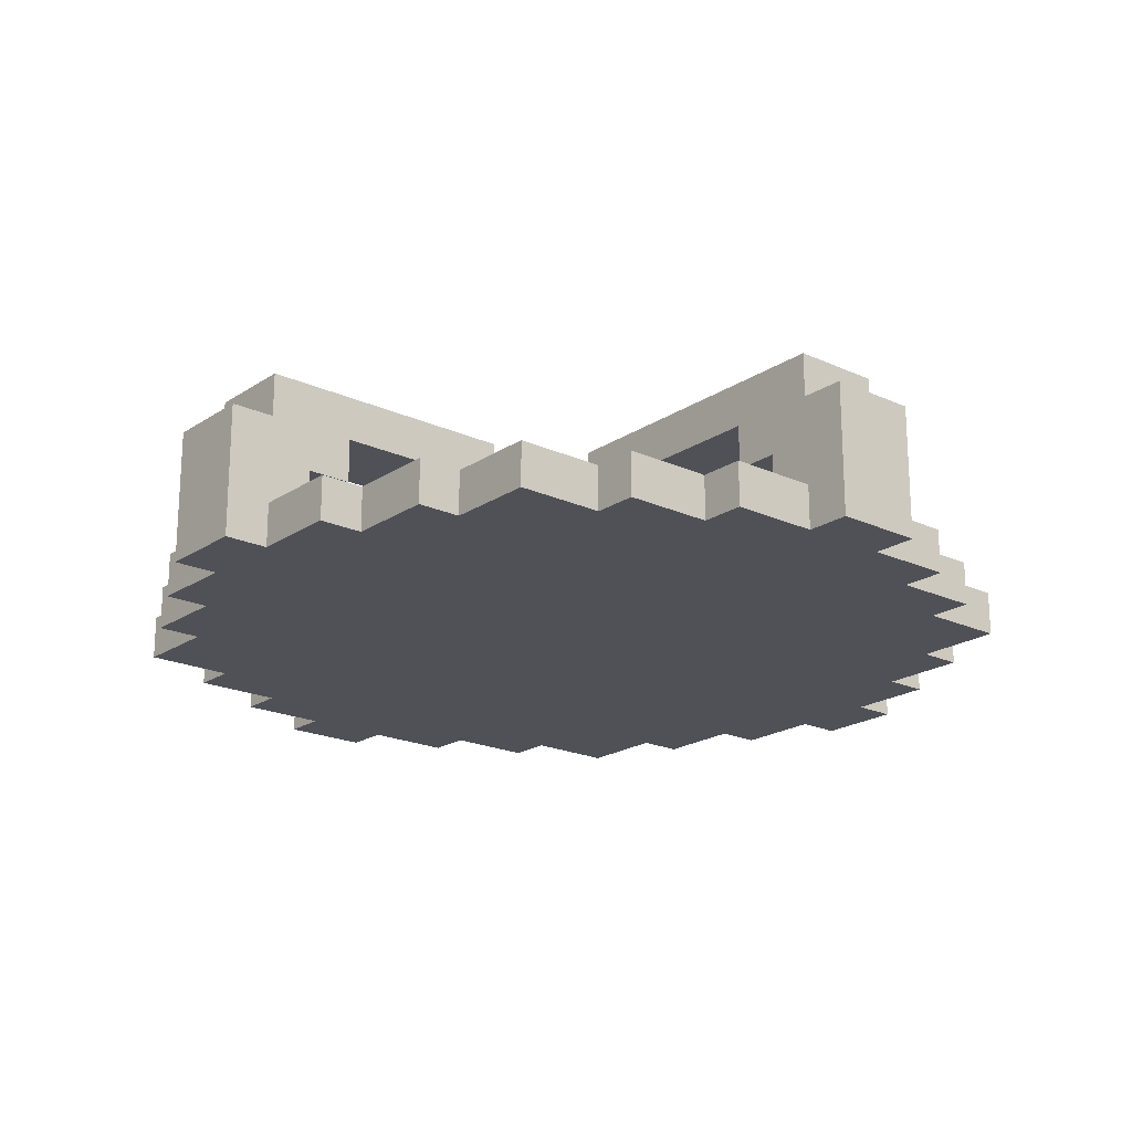
<metadata>
{"format":"obj","ext":"obj","renderer":"f3d","projection":"perspective","resolution":1024,"background":"white","views":[{"elev":-20.3,"azim":50.1,"up":"+Y"}]}
</metadata>
<code>
o
v -1 0 0.1
v -1 0 -0.1
v -1 0.3 0.1
v -1 0.3 -0.1
v -0.9 0 0.3
v -0.9 0 0.1
v -0.9 0 -0.1
v -0.9 0 -0.3
v -0.9 0.1 0.3
v -0.9 0.1 0.1
v -0.9 0.1 -0.1
v -0.9 0.1 -0.3
v -0.9 0.3 0.1
v -0.9 0.3 -0.1
v -0.9 0.4 0.1
v -0.9 0.4 -0.1
v -0.8 0 0.5
v -0.8 0 0.3
v -0.8 0 -0.3
v -0.8 0 -0.5
v -0.8 0.1 0.5
v -0.8 0.1 0.3
v -0.8 0.1 -0.3
v -0.8 0.1 -0.5
v -0.7 0 0.7
v -0.7 0 0.5
v -0.7 0 -0.5
v -0.7 0 -0.7
v -0.7 0.1 0.7
v -0.7 0.1 0.5
v -0.7 0.1 -0.5
v -0.7 0.1 -0.7
v -0.5 0 0.8
v -0.5 0 0.7
v -0.5 0 -0.7
v -0.5 0 -0.8
v -0.5 0.1 0.8
v -0.5 0.1 0.7
v -0.5 0.1 -0.7
v -0.5 0.1 -0.8
v -0.3 0 0.9
v -0.3 0 0.8
v -0.3 0 -0.8
v -0.3 0 -0.9
v -0.3 0.1 0.9
v -0.3 0.1 0.8
v -0.3 0.1 0.2
v -0.3 0.1 -0.2
v -0.3 0.1 -0.8
v -0.3 0.1 -0.9
v -0.3 0.2 0.2
v -0.3 0.2 -0.2
v -0.2 0.1 0.3
v -0.2 0.1 0.2
v -0.2 0.1 -0.2
v -0.2 0.1 -0.3
v -0.2 0.2 0.3
v -0.2 0.2 0.2
v -0.2 0.2 -0.2
v -0.2 0.2 -0.3
v -0.1 0 1
v -0.1 0 0.9
v -0.1 0 -0.9
v -0.1 0 -1
v -0.1 0.1 0.9
v -0.1 0.1 0.8
v -0.1 0.1 -0.8
v -0.1 0.1 -0.9
v -0.1 0.2 0.8
v -0.1 0.2 0.7
v -0.1 0.2 -0.7
v -0.1 0.2 -0.8
v -0.1 0.3 1
v -0.1 0.3 0.9
v -0.1 0.3 0.7
v -0.1 0.3 0.2
v -0.1 0.3 -0.3
v -0.1 0.3 -0.7
v -0.1 0.3 -0.9
v -0.1 0.3 -1
v -0.1 0.4 0.9
v -0.1 0.4 0.2
v -0.1 0.4 -0.3
v -0.1 0.4 -0.9
v 0 0.3 -0.2
v 0 0.3 -0.3
v 0 0.4 -0.2
v 0 0.4 -0.3
v 0.2 0.3 0.1
v 0.2 0.3 0
v 0.2 0.4 0.1
v 0.2 0.4 0
v 0.3 0.3 0
v 0.3 0.3 -0.1
v 0.3 0.4 0
v 0.3 0.4 -0.1
v 0.7 0.2 0.1
v 0.7 0.2 -0.1
v 0.7 0.3 0.1
v 0.7 0.3 -0.1
v 0.8 0.1 0.1
v 0.8 0.1 -0.1
v 0.8 0.2 0.1
v 0.8 0.2 -0.1
v -0.8 0.1 0.1
v -0.8 0.1 -0.1
v -0.8 0.2 0.1
v -0.8 0.2 -0.1
v -0.7 0.2 0.1
v -0.7 0.2 -0.1
v -0.7 0.3 0.1
v -0.7 0.3 -0.1
v -0.3 0.3 0.1
v -0.3 0.3 0
v -0.3 0.4 0.1
v -0.3 0.4 0
v -0.2 0.3 0
v -0.2 0.3 -0.1
v -0.2 0.4 0
v -0.2 0.4 -0.1
v 0 0.3 0.3
v 0 0.3 0.2
v 0 0.4 0.3
v 0 0.4 0.2
v 0.1 0 1
v 0.1 0 0.9
v 0.1 0 -0.9
v 0.1 0 -1
v 0.1 0.1 0.9
v 0.1 0.1 0.8
v 0.1 0.1 -0.8
v 0.1 0.1 -0.9
v 0.1 0.2 0.8
v 0.1 0.2 0.7
v 0.1 0.2 -0.7
v 0.1 0.2 -0.8
v 0.1 0.3 1
v 0.1 0.3 0.9
v 0.1 0.3 0.7
v 0.1 0.3 0.3
v 0.1 0.3 -0.2
v 0.1 0.3 -0.7
v 0.1 0.3 -0.9
v 0.1 0.3 -1
v 0.1 0.4 0.9
v 0.1 0.4 0.3
v 0.1 0.4 -0.2
v 0.1 0.4 -0.9
v 0.2 0.1 0.3
v 0.2 0.1 0.2
v 0.2 0.1 -0.2
v 0.2 0.1 -0.3
v 0.2 0.2 0.3
v 0.2 0.2 0.2
v 0.2 0.2 -0.2
v 0.2 0.2 -0.3
v 0.3 0 0.9
v 0.3 0 0.8
v 0.3 0 -0.8
v 0.3 0 -0.9
v 0.3 0.1 0.9
v 0.3 0.1 0.8
v 0.3 0.1 0.2
v 0.3 0.1 -0.2
v 0.3 0.1 -0.8
v 0.3 0.1 -0.9
v 0.3 0.2 0.2
v 0.3 0.2 -0.2
v 0.5 0 0.8
v 0.5 0 0.7
v 0.5 0 -0.7
v 0.5 0 -0.8
v 0.5 0.1 0.8
v 0.5 0.1 0.7
v 0.5 0.1 -0.7
v 0.5 0.1 -0.8
v 0.7 0 0.7
v 0.7 0 0.5
v 0.7 0 -0.5
v 0.7 0 -0.7
v 0.7 0.1 0.7
v 0.7 0.1 0.5
v 0.7 0.1 -0.5
v 0.7 0.1 -0.7
v 0.8 0 0.5
v 0.8 0 0.3
v 0.8 0 -0.3
v 0.8 0 -0.5
v 0.8 0.1 0.5
v 0.8 0.1 0.3
v 0.8 0.1 -0.3
v 0.8 0.1 -0.5
v 0.9 0 0.3
v 0.9 0 0.1
v 0.9 0 -0.1
v 0.9 0 -0.3
v 0.9 0.1 0.3
v 0.9 0.1 0.1
v 0.9 0.1 -0.1
v 0.9 0.1 -0.3
v 0.9 0.3 0.1
v 0.9 0.3 -0.1
v 0.9 0.4 0.1
v 0.9 0.4 -0.1
v 1 0 0.1
v 1 0 -0.1
v 1 0.3 0.1
v 1 0.3 -0.1
v -0.1 0 1
v -0.1 0.3 1
v 0.1 0 1
v 0.1 0.3 1
v -0.3 0 0.9
v -0.3 0.1 0.9
v -0.1 0 0.9
v -0.1 0.1 0.9
v -0.1 0.3 0.9
v -0.1 0.4 0.9
v 0.1 0 0.9
v 0.1 0.1 0.9
v 0.1 0.3 0.9
v 0.1 0.4 0.9
v 0.3 0 0.9
v 0.3 0.1 0.9
v -0.5 0 0.8
v -0.5 0.1 0.8
v -0.3 0 0.8
v -0.3 0.1 0.8
v 0.3 0 0.8
v 0.3 0.1 0.8
v 0.5 0 0.8
v 0.5 0.1 0.8
v -0.7 0 0.7
v -0.7 0.1 0.7
v -0.5 0 0.7
v -0.5 0.1 0.7
v 0.5 0 0.7
v 0.5 0.1 0.7
v 0.7 0 0.7
v 0.7 0.1 0.7
v -0.8 0 0.5
v -0.8 0.1 0.5
v -0.7 0 0.5
v -0.7 0.1 0.5
v 0.7 0 0.5
v 0.7 0.1 0.5
v 0.8 0 0.5
v 0.8 0.1 0.5
v -0.9 0 0.3
v -0.9 0.1 0.3
v -0.8 0 0.3
v -0.8 0.1 0.3
v -0.2 0.1 0.3
v -0.2 0.2 0.3
v 0.2 0.1 0.3
v 0.2 0.2 0.3
v 0.8 0 0.3
v 0.8 0.1 0.3
v 0.9 0 0.3
v 0.9 0.1 0.3
v -0.3 0.1 0.2
v -0.3 0.2 0.2
v -0.2 0.1 0.2
v -0.2 0.2 0.2
v 0.2 0.1 0.2
v 0.2 0.2 0.2
v 0.3 0.1 0.2
v 0.3 0.2 0.2
v -1 0 0.1
v -1 0.3 0.1
v -0.9 0 0.1
v -0.9 0.1 0.1
v -0.9 0.3 0.1
v -0.9 0.4 0.1
v -0.8 0.1 0.1
v -0.8 0.2 0.1
v -0.7 0.2 0.1
v -0.7 0.3 0.1
v -0.3 0.3 0.1
v -0.3 0.4 0.1
v 0.2 0.3 0.1
v 0.2 0.4 0.1
v 0.7 0.2 0.1
v 0.7 0.3 0.1
v 0.8 0.1 0.1
v 0.8 0.2 0.1
v 0.9 0 0.1
v 0.9 0.1 0.1
v 0.9 0.3 0.1
v 0.9 0.4 0.1
v 1 0 0.1
v 1 0.3 0.1
v -0.3 0.3 0
v -0.3 0.4 0
v -0.2 0.3 0
v -0.2 0.4 0
v 0 0.3 -0.2
v 0 0.4 -0.2
v 0.1 0.3 -0.2
v 0.1 0.4 -0.2
v -0.1 0.3 -0.3
v -0.1 0.4 -0.3
v 0 0.3 -0.3
v 0 0.4 -0.3
v -0.1 0.2 -0.7
v -0.1 0.3 -0.7
v 0.1 0.2 -0.7
v 0.1 0.3 -0.7
v -0.1 0.1 -0.8
v -0.1 0.2 -0.8
v 0.1 0.1 -0.8
v 0.1 0.2 -0.8
v -0.1 0.1 0.8
v -0.1 0.2 0.8
v 0.1 0.1 0.8
v 0.1 0.2 0.8
v -0.1 0.2 0.7
v -0.1 0.3 0.7
v 0.1 0.2 0.7
v 0.1 0.3 0.7
v 0 0.3 0.3
v 0 0.4 0.3
v 0.1 0.3 0.3
v 0.1 0.4 0.3
v -0.1 0.3 0.2
v -0.1 0.4 0.2
v 0 0.3 0.2
v 0 0.4 0.2
v 0.2 0.3 0
v 0.2 0.4 0
v 0.3 0.3 0
v 0.3 0.4 0
v -1 0 -0.1
v -1 0.3 -0.1
v -0.9 0 -0.1
v -0.9 0.1 -0.1
v -0.9 0.3 -0.1
v -0.9 0.4 -0.1
v -0.8 0.1 -0.1
v -0.8 0.2 -0.1
v -0.7 0.2 -0.1
v -0.7 0.3 -0.1
v -0.2 0.3 -0.1
v -0.2 0.4 -0.1
v 0.3 0.3 -0.1
v 0.3 0.4 -0.1
v 0.7 0.2 -0.1
v 0.7 0.3 -0.1
v 0.8 0.1 -0.1
v 0.8 0.2 -0.1
v 0.9 0 -0.1
v 0.9 0.1 -0.1
v 0.9 0.3 -0.1
v 0.9 0.4 -0.1
v 1 0 -0.1
v 1 0.3 -0.1
v -0.3 0.1 -0.2
v -0.3 0.2 -0.2
v -0.2 0.1 -0.2
v -0.2 0.2 -0.2
v 0.2 0.1 -0.2
v 0.2 0.2 -0.2
v 0.3 0.1 -0.2
v 0.3 0.2 -0.2
v -0.9 0 -0.3
v -0.9 0.1 -0.3
v -0.8 0 -0.3
v -0.8 0.1 -0.3
v -0.2 0.1 -0.3
v -0.2 0.2 -0.3
v 0.2 0.1 -0.3
v 0.2 0.2 -0.3
v 0.8 0 -0.3
v 0.8 0.1 -0.3
v 0.9 0 -0.3
v 0.9 0.1 -0.3
v -0.8 0 -0.5
v -0.8 0.1 -0.5
v -0.7 0 -0.5
v -0.7 0.1 -0.5
v 0.7 0 -0.5
v 0.7 0.1 -0.5
v 0.8 0 -0.5
v 0.8 0.1 -0.5
v -0.7 0 -0.7
v -0.7 0.1 -0.7
v -0.5 0 -0.7
v -0.5 0.1 -0.7
v 0.5 0 -0.7
v 0.5 0.1 -0.7
v 0.7 0 -0.7
v 0.7 0.1 -0.7
v -0.5 0 -0.8
v -0.5 0.1 -0.8
v -0.3 0 -0.8
v -0.3 0.1 -0.8
v 0.3 0 -0.8
v 0.3 0.1 -0.8
v 0.5 0 -0.8
v 0.5 0.1 -0.8
v -0.3 0 -0.9
v -0.3 0.1 -0.9
v -0.1 0 -0.9
v -0.1 0.1 -0.9
v -0.1 0.3 -0.9
v -0.1 0.4 -0.9
v 0.1 0 -0.9
v 0.1 0.1 -0.9
v 0.1 0.3 -0.9
v 0.1 0.4 -0.9
v 0.3 0 -0.9
v 0.3 0.1 -0.9
v -0.1 0 -1
v -0.1 0.3 -1
v 0.1 0 -1
v 0.1 0.3 -1
v -0.1 0 1
v 0.1 0 1
v -0.3 0 0.9
v -0.1 0 0.9
v 0.1 0 0.9
v 0.3 0 0.9
v -0.5 0 0.8
v -0.3 0 0.8
v -0.1 0 0.8
v 0.1 0 0.8
v 0.3 0 0.8
v 0.5 0 0.8
v -0.7 0 0.7
v -0.5 0 0.7
v 0.5 0 0.7
v 0.7 0 0.7
v -0.8 0 0.5
v -0.7 0 0.5
v 0.7 0 0.5
v 0.8 0 0.5
v -0.9 0 0.3
v -0.8 0 0.3
v -0.2 0 0.3
v 0.2 0 0.3
v 0.8 0 0.3
v 0.9 0 0.3
v -0.3 0 0.2
v -0.2 0 0.2
v 0.2 0 0.2
v 0.3 0 0.2
v -1 0 0.1
v -0.9 0 0.1
v -0.8 0 0.1
v 0.8 0 0.1
v 0.9 0 0.1
v 1 0 0.1
v -1 0 -0.1
v -0.9 0 -0.1
v -0.8 0 -0.1
v 0.8 0 -0.1
v 0.9 0 -0.1
v 1 0 -0.1
v -0.3 0 -0.2
v -0.2 0 -0.2
v 0.2 0 -0.2
v 0.3 0 -0.2
v -0.9 0 -0.3
v -0.8 0 -0.3
v -0.2 0 -0.3
v 0.2 0 -0.3
v 0.8 0 -0.3
v 0.9 0 -0.3
v -0.8 0 -0.5
v -0.7 0 -0.5
v 0.7 0 -0.5
v 0.8 0 -0.5
v -0.7 0 -0.7
v -0.5 0 -0.7
v 0.5 0 -0.7
v 0.7 0 -0.7
v -0.5 0 -0.8
v -0.3 0 -0.8
v -0.1 0 -0.8
v 0.1 0 -0.8
v 0.3 0 -0.8
v 0.5 0 -0.8
v -0.3 0 -0.9
v -0.1 0 -0.9
v 0.1 0 -0.9
v 0.3 0 -0.9
v -0.1 0 -1
v 0.1 0 -1
v -0.1 0.2 0.8
v 0.1 0.2 0.8
v -0.1 0.2 0.7
v 0.1 0.2 0.7
v -0.8 0.2 0.1
v -0.7 0.2 0.1
v 0.7 0.2 0.1
v 0.8 0.2 0.1
v -0.8 0.2 -0.1
v -0.7 0.2 -0.1
v 0.7 0.2 -0.1
v 0.8 0.2 -0.1
v -0.1 0.2 -0.7
v 0.1 0.2 -0.7
v -0.1 0.2 -0.8
v 0.1 0.2 -0.8
v -0.1 0.3 0.7
v 0.1 0.3 0.7
v 0 0.3 0.3
v 0.1 0.3 0.3
v -0.1 0.3 0.2
v 0 0.3 0.2
v -0.7 0.3 0.1
v -0.3 0.3 0.1
v 0.2 0.3 0.1
v 0.7 0.3 0.1
v -0.3 0.3 0
v -0.2 0.3 0
v 0.2 0.3 0
v 0.3 0.3 0
v -0.7 0.3 -0.1
v -0.2 0.3 -0.1
v 0.3 0.3 -0.1
v 0.7 0.3 -0.1
v 0 0.3 -0.2
v 0.1 0.3 -0.2
v -0.1 0.3 -0.3
v 0 0.3 -0.3
v -0.1 0.3 -0.7
v 0.1 0.3 -0.7
v -0.3 0.1 0.9
v -0.1 0.1 0.9
v 0.1 0.1 0.9
v 0.3 0.1 0.9
v -0.5 0.1 0.8
v -0.3 0.1 0.8
v -0.1 0.1 0.8
v 0.1 0.1 0.8
v 0.3 0.1 0.8
v 0.5 0.1 0.8
v -0.7 0.1 0.7
v -0.5 0.1 0.7
v 0.5 0.1 0.7
v 0.7 0.1 0.7
v -0.8 0.1 0.5
v -0.7 0.1 0.5
v 0.7 0.1 0.5
v 0.8 0.1 0.5
v -0.9 0.1 0.3
v -0.8 0.1 0.3
v -0.2 0.1 0.3
v 0.2 0.1 0.3
v 0.8 0.1 0.3
v 0.9 0.1 0.3
v -0.3 0.1 0.2
v -0.2 0.1 0.2
v 0.2 0.1 0.2
v 0.3 0.1 0.2
v -0.9 0.1 0.1
v -0.8 0.1 0.1
v 0.8 0.1 0.1
v 0.9 0.1 0.1
v -0.9 0.1 -0.1
v -0.8 0.1 -0.1
v 0.8 0.1 -0.1
v 0.9 0.1 -0.1
v -0.3 0.1 -0.2
v -0.2 0.1 -0.2
v 0.2 0.1 -0.2
v 0.3 0.1 -0.2
v -0.9 0.1 -0.3
v -0.8 0.1 -0.3
v -0.2 0.1 -0.3
v 0.2 0.1 -0.3
v 0.8 0.1 -0.3
v 0.9 0.1 -0.3
v -0.8 0.1 -0.5
v -0.7 0.1 -0.5
v 0.7 0.1 -0.5
v 0.8 0.1 -0.5
v -0.7 0.1 -0.7
v -0.5 0.1 -0.7
v 0.5 0.1 -0.7
v 0.7 0.1 -0.7
v -0.5 0.1 -0.8
v -0.3 0.1 -0.8
v -0.1 0.1 -0.8
v 0.1 0.1 -0.8
v 0.3 0.1 -0.8
v 0.5 0.1 -0.8
v -0.3 0.1 -0.9
v -0.1 0.1 -0.9
v 0.1 0.1 -0.9
v 0.3 0.1 -0.9
v -0.2 0.2 0.3
v 0.2 0.2 0.3
v -0.3 0.2 0.2
v -0.2 0.2 0.2
v 0.2 0.2 0.2
v 0.3 0.2 0.2
v -0.3 0.2 -0.2
v -0.2 0.2 -0.2
v 0.2 0.2 -0.2
v 0.3 0.2 -0.2
v -0.2 0.2 -0.3
v 0.2 0.2 -0.3
v -0.1 0.3 1
v 0.1 0.3 1
v -0.1 0.3 0.9
v 0.1 0.3 0.9
v -1 0.3 0.1
v -0.9 0.3 0.1
v 0.9 0.3 0.1
v 1 0.3 0.1
v -1 0.3 -0.1
v -0.9 0.3 -0.1
v 0.9 0.3 -0.1
v 1 0.3 -0.1
v -0.1 0.3 -0.9
v 0.1 0.3 -0.9
v -0.1 0.3 -1
v 0.1 0.3 -1
v -0.1 0.4 0.9
v 0.1 0.4 0.9
v 0 0.4 0.3
v 0.1 0.4 0.3
v -0.1 0.4 0.2
v 0 0.4 0.2
v -0.9 0.4 0.1
v -0.3 0.4 0.1
v 0.2 0.4 0.1
v 0.9 0.4 0.1
v -0.3 0.4 0
v -0.2 0.4 0
v 0.2 0.4 0
v 0.3 0.4 0
v -0.9 0.4 -0.1
v -0.2 0.4 -0.1
v 0.3 0.4 -0.1
v 0.9 0.4 -0.1
v 0 0.4 -0.2
v 0.1 0.4 -0.2
v -0.1 0.4 -0.3
v 0 0.4 -0.3
v -0.1 0.4 -0.9
v 0.1 0.4 -0.9
f 3 2 1
f 4 2 3
f 9 6 5
f 10 6 9
f 11 8 7
f 12 8 11
f 15 14 13
f 16 14 15
f 21 18 17
f 22 18 21
f 23 20 19
f 24 20 23
f 29 26 25
f 30 26 29
f 31 28 27
f 32 28 31
f 37 34 33
f 38 34 37
f 39 36 35
f 40 36 39
f 45 42 41
f 46 42 45
f 49 44 43
f 50 44 49
f 51 48 47
f 52 48 51
f 57 54 53
f 58 54 57
f 59 56 55
f 60 56 59
f 65 62 61
f 68 64 63
f 69 66 65
f 72 68 67
f 73 70 69
f 73 65 61
f 73 69 65
f 74 70 73
f 75 70 74
f 78 72 71
f 79 68 72
f 79 64 68
f 79 72 78
f 80 64 79
f 81 76 75
f 81 75 74
f 82 76 81
f 83 78 77
f 83 79 78
f 84 79 83
f 87 86 85
f 88 86 87
f 91 90 89
f 92 90 91
f 95 94 93
f 96 94 95
f 99 98 97
f 100 98 99
f 103 102 101
f 104 102 103
f 105 106 107
f 107 106 108
f 109 110 111
f 111 110 112
f 113 114 115
f 115 114 116
f 117 118 119
f 119 118 120
f 121 122 123
f 123 122 124
f 125 126 129
f 127 128 132
f 129 130 133
f 131 132 136
f 133 134 137
f 125 129 137
f 129 133 137
f 137 134 138
f 138 134 139
f 135 136 142
f 136 132 143
f 132 128 143
f 142 136 143
f 143 128 144
f 139 140 145
f 138 139 145
f 145 140 146
f 141 142 147
f 142 143 147
f 147 143 148
f 149 150 153
f 153 150 154
f 151 152 155
f 155 152 156
f 157 158 161
f 161 158 162
f 159 160 165
f 165 160 166
f 163 164 167
f 167 164 168
f 169 170 173
f 173 170 174
f 171 172 175
f 175 172 176
f 177 178 181
f 181 178 182
f 179 180 183
f 183 180 184
f 185 186 189
f 189 186 190
f 187 188 191
f 191 188 192
f 193 194 197
f 197 194 198
f 195 196 199
f 199 196 200
f 201 202 203
f 203 202 204
f 205 206 207
f 207 206 208
f 211 210 209
f 212 210 211
f 215 214 213
f 216 214 215
f 221 218 217
f 222 218 221
f 223 220 219
f 224 220 223
f 227 226 225
f 228 226 227
f 231 230 229
f 232 230 231
f 235 234 233
f 236 234 235
f 239 238 237
f 240 238 239
f 243 242 241
f 244 242 243
f 247 246 245
f 248 246 247
f 251 250 249
f 252 250 251
f 255 254 253
f 256 254 255
f 259 258 257
f 260 258 259
f 263 262 261
f 264 262 263
f 267 266 265
f 268 266 267
f 271 270 269
f 272 270 271
f 273 270 272
f 275 274 273
f 275 273 272
f 276 274 275
f 277 274 276
f 278 274 277
f 279 274 278
f 280 274 279
f 284 282 281
f 286 284 283
f 288 286 285
f 289 282 284
f 289 284 286
f 289 286 288
f 290 282 289
f 291 288 287
f 291 289 288
f 292 289 291
f 295 294 293
f 296 294 295
f 299 298 297
f 300 298 299
f 303 302 301
f 304 302 303
f 307 306 305
f 308 306 307
f 311 310 309
f 312 310 311
f 313 314 315
f 315 314 316
f 317 318 319
f 319 318 320
f 321 322 323
f 323 322 324
f 325 326 327
f 327 326 328
f 329 330 331
f 331 330 332
f 333 334 335
f 335 334 336
f 336 334 337
f 337 338 339
f 336 337 339
f 339 338 340
f 340 338 341
f 341 338 342
f 342 338 343
f 343 338 344
f 345 346 348
f 347 348 350
f 349 350 352
f 348 346 353
f 350 348 353
f 352 350 353
f 353 346 354
f 351 352 355
f 352 353 355
f 355 353 356
f 357 358 359
f 359 358 360
f 361 362 363
f 363 362 364
f 365 366 367
f 367 366 368
f 369 370 371
f 371 370 372
f 373 374 375
f 375 374 376
f 377 378 379
f 379 378 380
f 381 382 383
f 383 382 384
f 385 386 387
f 387 386 388
f 389 390 391
f 391 390 392
f 393 394 395
f 395 394 396
f 397 398 399
f 399 398 400
f 401 402 403
f 403 402 404
f 405 406 409
f 409 406 410
f 407 408 411
f 411 408 412
f 413 414 415
f 415 414 416
f 420 418 417
f 421 418 420
f 424 420 419
f 425 421 420
f 425 420 424
f 426 422 421
f 426 421 425
f 427 422 426
f 430 425 424
f 430 428 427
f 430 427 426
f 430 426 425
f 430 424 423
f 431 428 430
f 434 430 429
f 434 432 431
f 434 431 430
f 435 432 434
f 438 434 433
f 438 436 435
f 438 435 434
f 439 436 438
f 440 436 439
f 441 436 440
f 443 438 437
f 443 439 438
f 444 440 439
f 444 439 443
f 445 442 441
f 445 440 444
f 445 441 440
f 446 442 445
f 448 443 437
f 449 443 448
f 450 442 446
f 451 442 450
f 453 448 447
f 453 449 448
f 454 449 453
f 455 443 449
f 455 449 454
f 456 452 451
f 456 451 450
f 456 450 446
f 457 452 456
f 458 452 457
f 459 444 443
f 459 445 444
f 459 446 445
f 459 443 455
f 459 455 454
f 460 446 459
f 461 446 460
f 462 457 456
f 462 446 461
f 462 456 446
f 463 460 459
f 463 459 454
f 464 460 463
f 465 461 460
f 465 460 464
f 466 462 461
f 466 461 465
f 467 457 462
f 467 462 466
f 468 457 467
f 469 466 465
f 469 467 466
f 469 465 464
f 470 467 469
f 471 467 470
f 472 467 471
f 473 471 470
f 474 471 473
f 475 471 474
f 476 471 475
f 477 475 474
f 478 475 477
f 479 475 478
f 480 475 479
f 481 475 480
f 482 475 481
f 483 479 478
f 484 480 479
f 484 479 483
f 485 481 480
f 485 480 484
f 486 481 485
f 487 485 484
f 488 485 487
f 491 490 489
f 492 490 491
f 497 494 493
f 498 494 497
f 499 496 495
f 500 496 499
f 503 502 501
f 504 502 503
f 507 506 505
f 508 506 507
f 509 507 505
f 510 507 509
f 515 512 511
f 517 514 513
f 518 514 517
f 519 516 515
f 519 515 511
f 520 516 519
f 521 514 518
f 522 514 521
f 526 524 523
f 527 526 525
f 528 524 526
f 528 526 527
f 529 530 534
f 534 530 535
f 531 532 536
f 536 532 537
f 534 535 540
f 537 538 540
f 536 537 540
f 535 536 540
f 533 534 540
f 540 538 541
f 539 540 544
f 541 542 544
f 540 541 544
f 544 542 545
f 543 544 548
f 545 546 548
f 544 545 548
f 548 546 549
f 549 546 550
f 550 546 551
f 547 548 553
f 548 549 553
f 553 549 554
f 551 552 555
f 550 551 555
f 555 552 556
f 547 553 557
f 557 553 558
f 556 552 559
f 559 552 560
f 558 553 562
f 556 559 563
f 561 562 565
f 562 553 565
f 563 564 568
f 556 563 568
f 565 566 569
f 561 565 569
f 569 566 570
f 570 566 571
f 567 568 572
f 568 564 573
f 572 568 573
f 573 564 574
f 570 571 575
f 571 572 575
f 572 573 575
f 575 573 576
f 576 573 577
f 577 573 578
f 576 577 579
f 579 577 580
f 580 577 581
f 581 577 582
f 580 581 583
f 583 581 584
f 584 581 585
f 585 581 586
f 586 581 587
f 587 581 588
f 584 585 589
f 589 585 590
f 586 587 591
f 591 587 592
f 593 594 596
f 596 594 597
f 595 596 599
f 597 598 599
f 596 597 599
f 599 598 600
f 600 598 601
f 601 598 602
f 600 601 603
f 603 601 604
f 605 606 607
f 607 606 608
f 609 610 613
f 613 610 614
f 611 612 615
f 615 612 616
f 617 618 619
f 619 618 620
f 621 622 623
f 623 622 624
f 621 623 625
f 625 623 626
f 627 628 631
f 629 630 633
f 633 630 634
f 631 632 635
f 627 631 635
f 635 632 636
f 634 630 637
f 637 630 638
f 639 640 642
f 641 642 643
f 642 640 644
f 643 642 644

</code>
